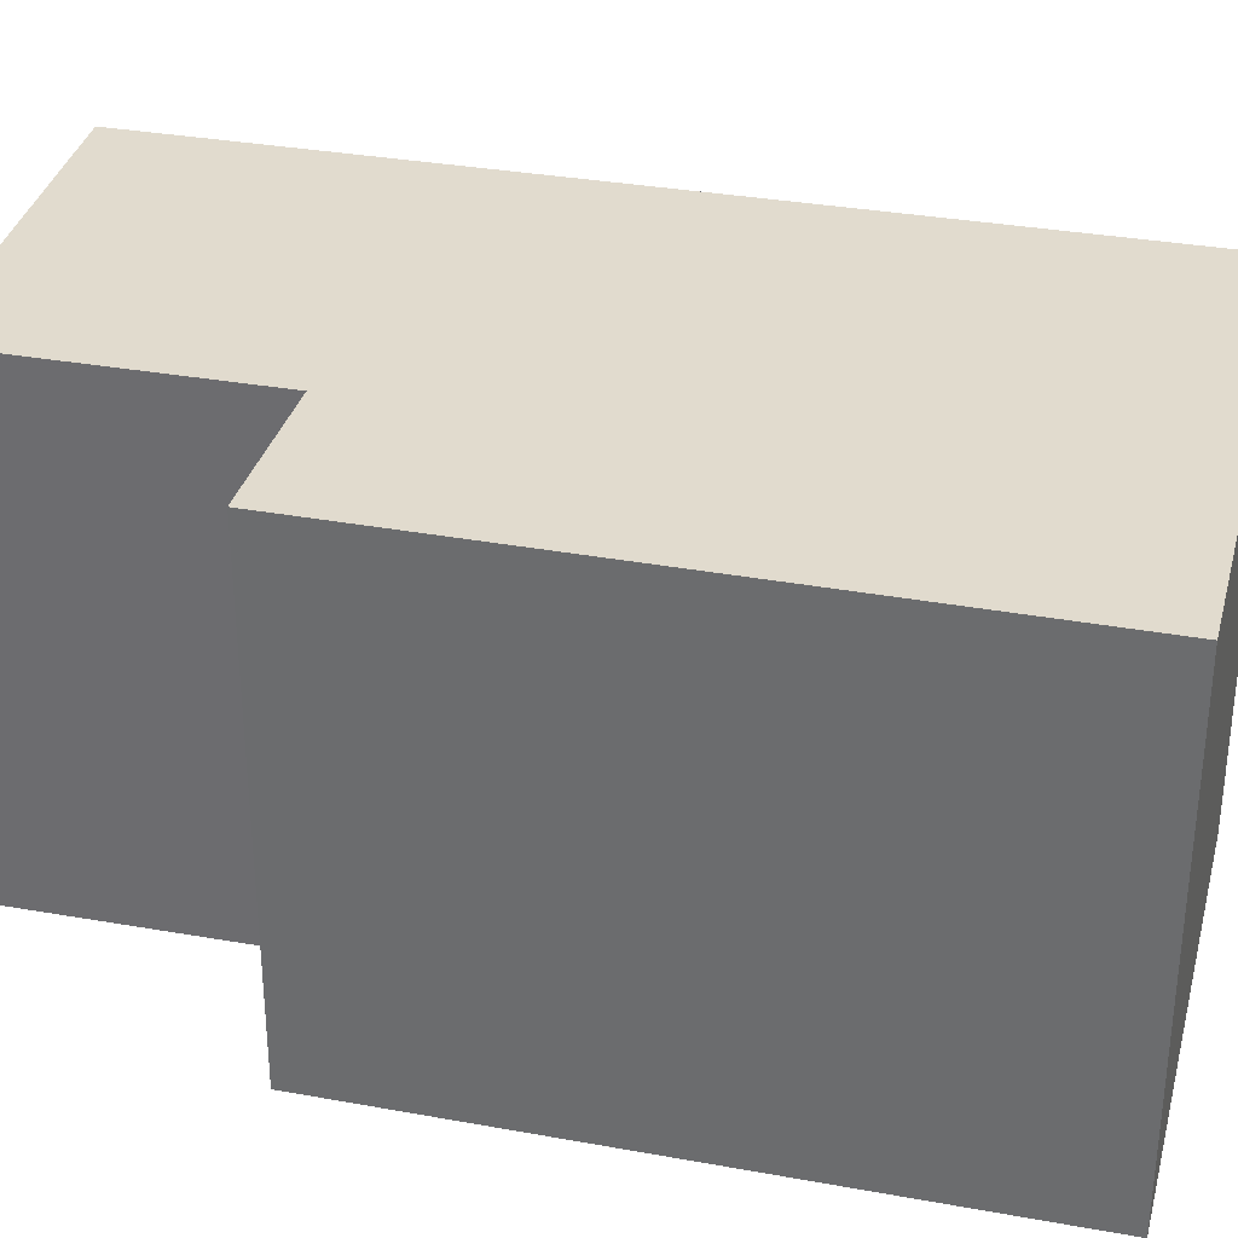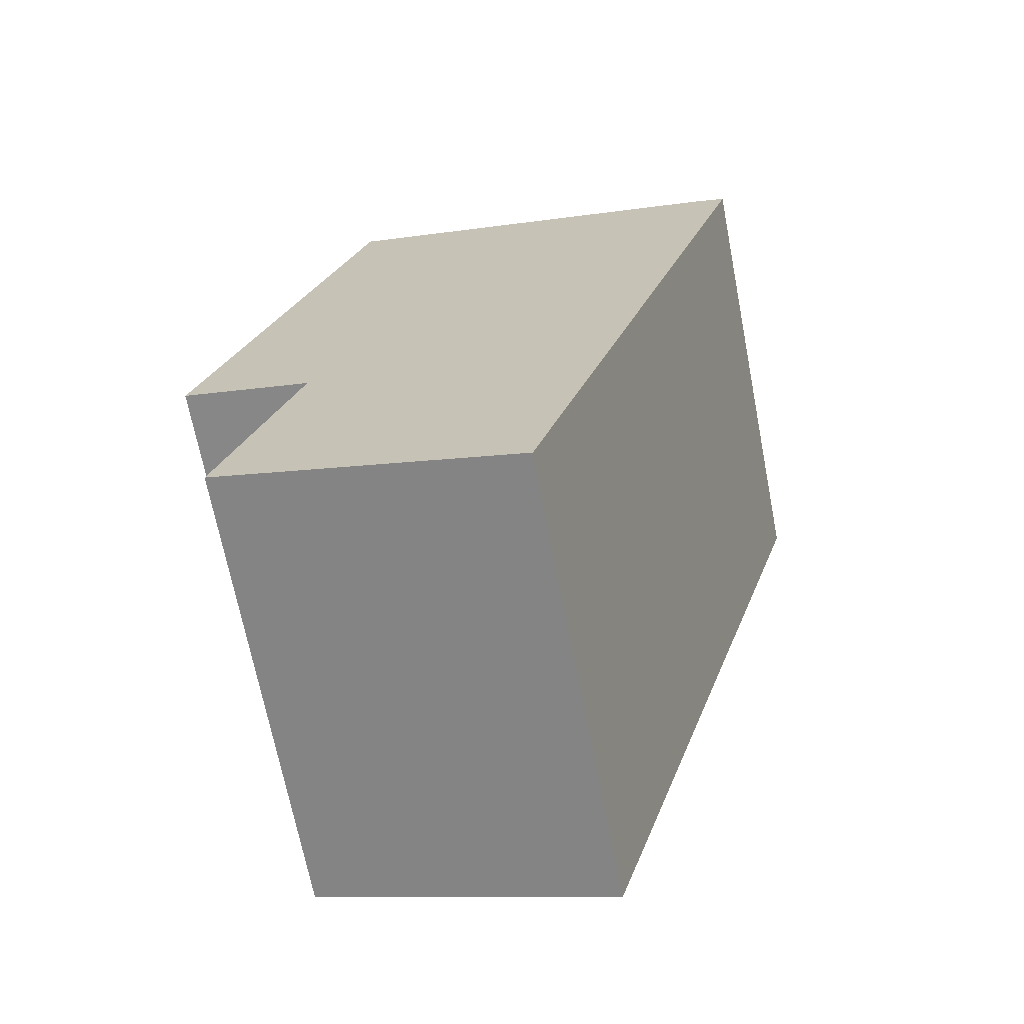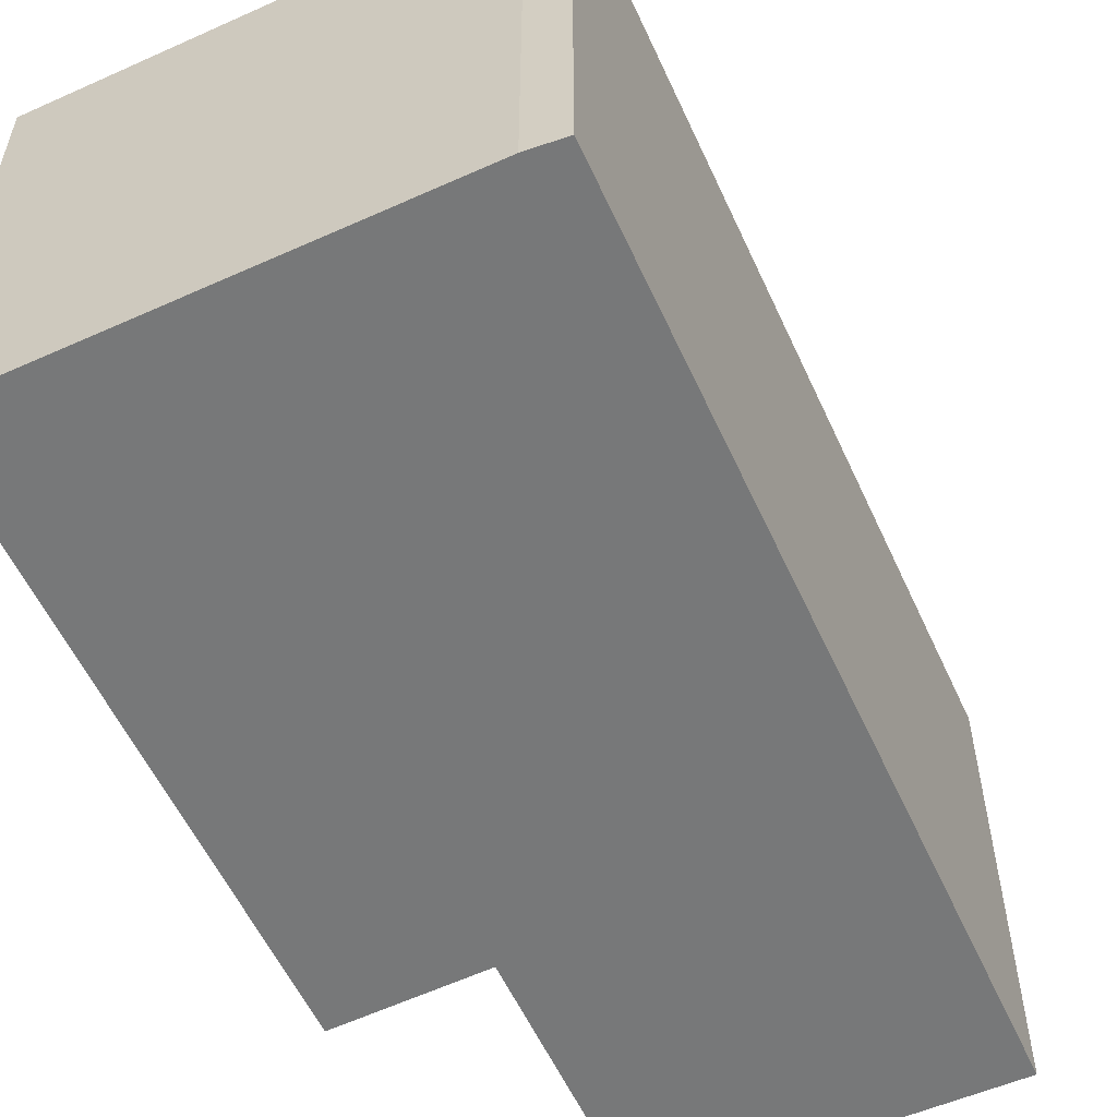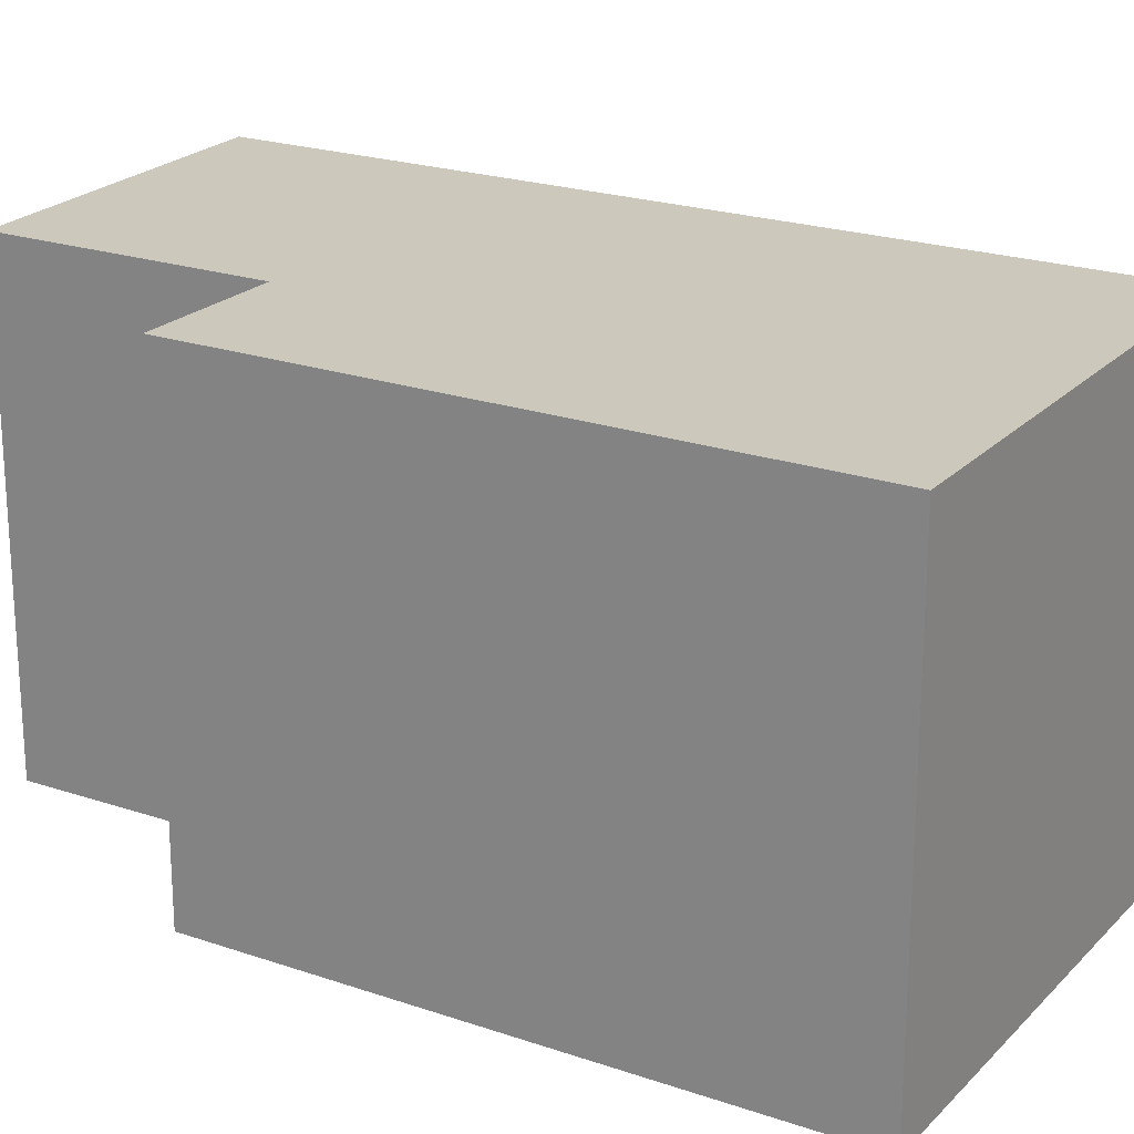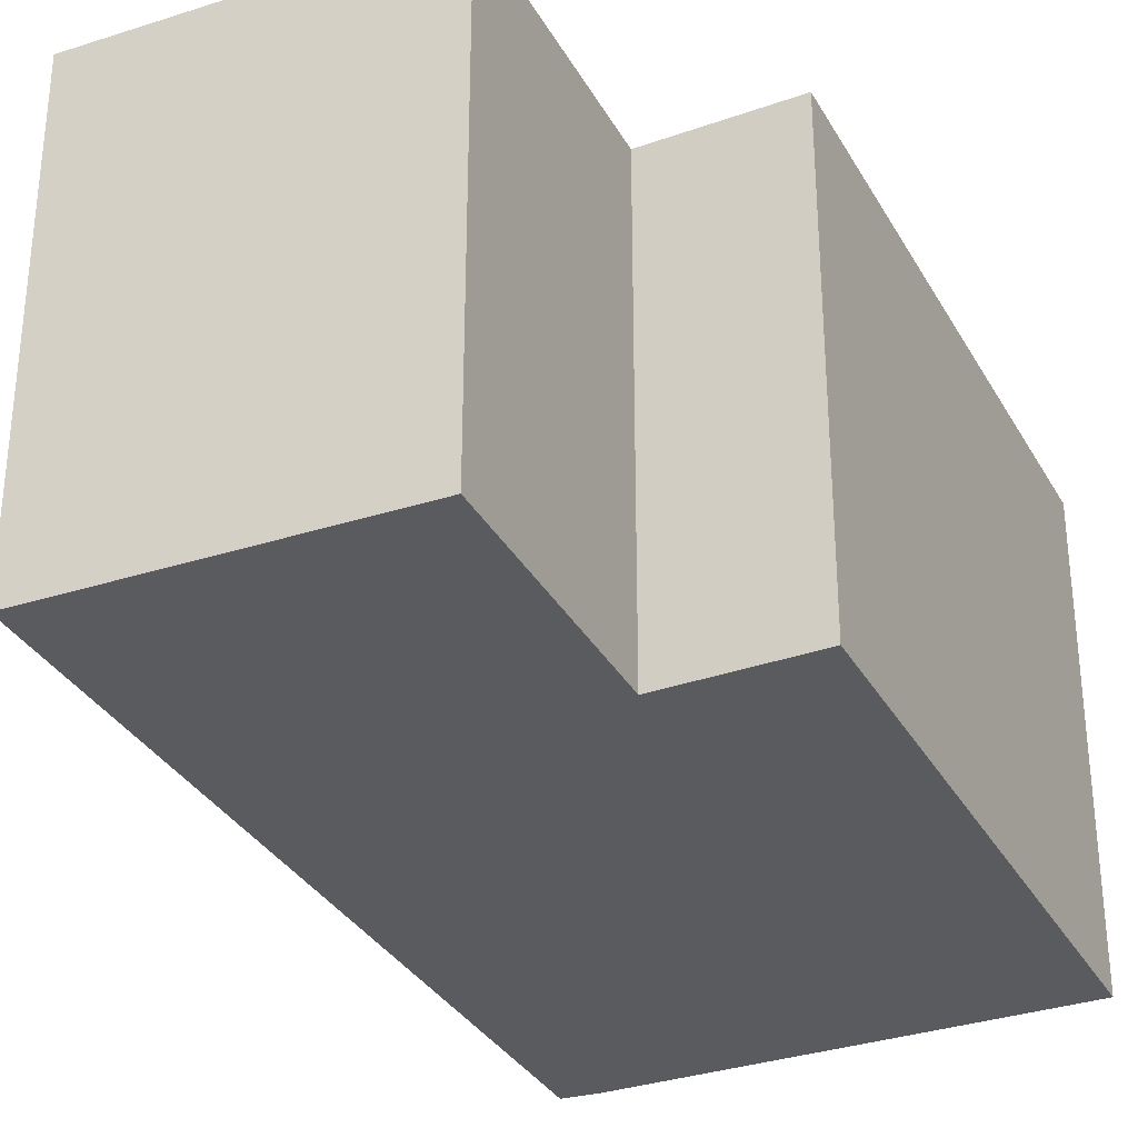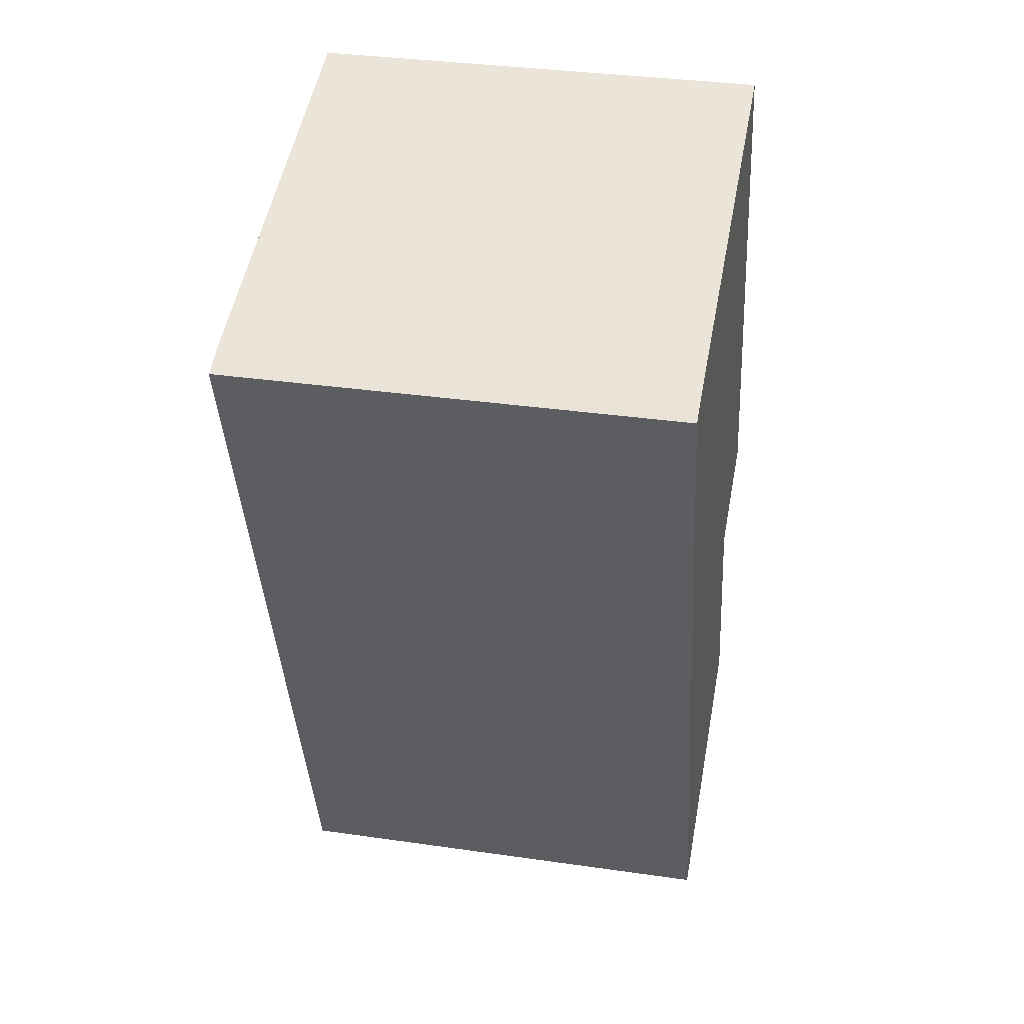
<metadata>
{"format":"obj","ext":"obj","renderer":"f3d","projection":"perspective","resolution":1024,"background":"white","views":[{"elev":33.9,"azim":-59.7,"up":"+Y"},{"elev":-69.0,"azim":11.0,"up":"+Z"},{"elev":-57.4,"azim":41.3,"up":"+Y"},{"elev":22.1,"azim":-42.7,"up":"+Y"},{"elev":-32.4,"azim":-138.4,"up":"+Y"},{"elev":34.7,"azim":100.9,"up":"+Z"}]}
</metadata>
<code>
v  2.852 7.944 9.715
v  2.366 7.944 -0.646
v  0 7.944 4.864e-16
v  6.444 7.944 -6.64
v  1.067 7.944 -4.942
v  10.7 7.944 7.375
v  10.11 7.944 7.608
v  1.067 3.026e-16 -4.942
v  2.366 3.956e-17 -0.646
v  0 0 0
v  2.852 -5.949e-16 9.715
v  6.444 4.066e-16 -6.64
v  10.11 -4.659e-16 7.608
v  10.7 -4.516e-16 7.375
g defaultobject
f 1 2 3
f 2 4 5
f 4 2 6
f 6 2 1
f 6 1 7
f 8 2 5
f 2 8 9
f 10 1 3
f 1 10 11
f 9 3 2
f 3 9 10
f 12 5 4
f 5 12 8
f 11 7 1
f 7 11 13
f 13 6 7
f 6 13 14
f 14 4 6
f 4 14 12
f 10 13 11
f 13 10 14
f 14 10 9
f 14 9 12
f 12 9 8

</code>
